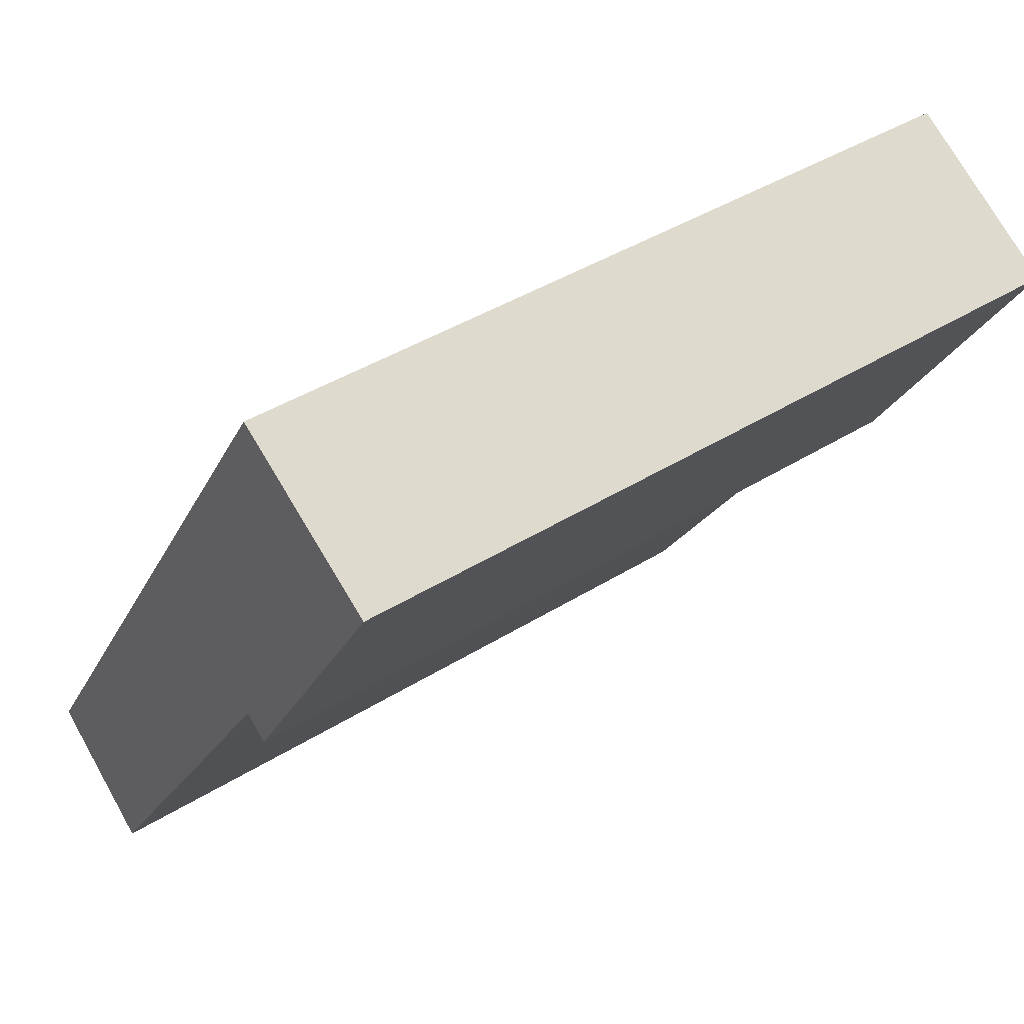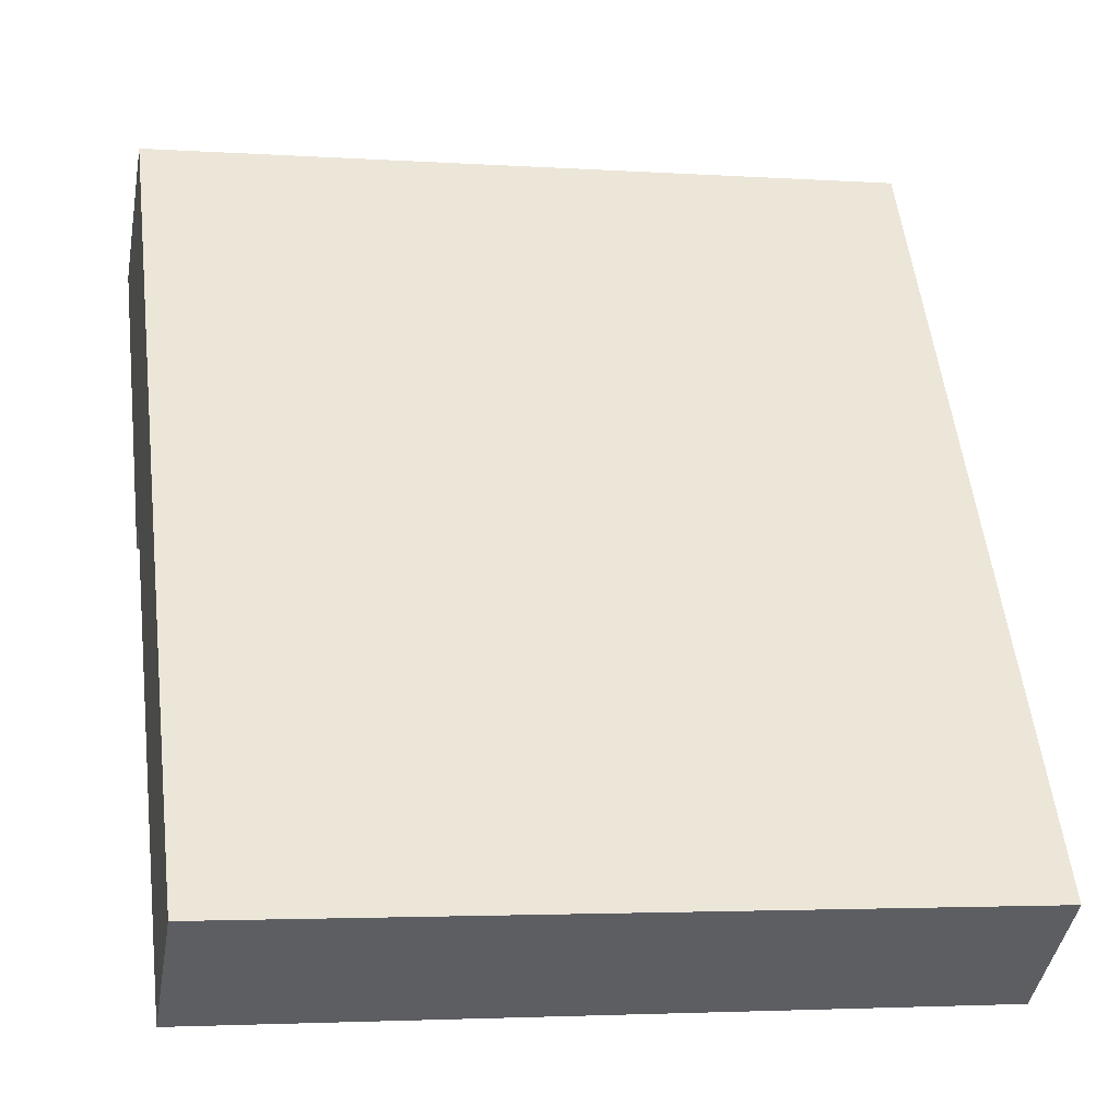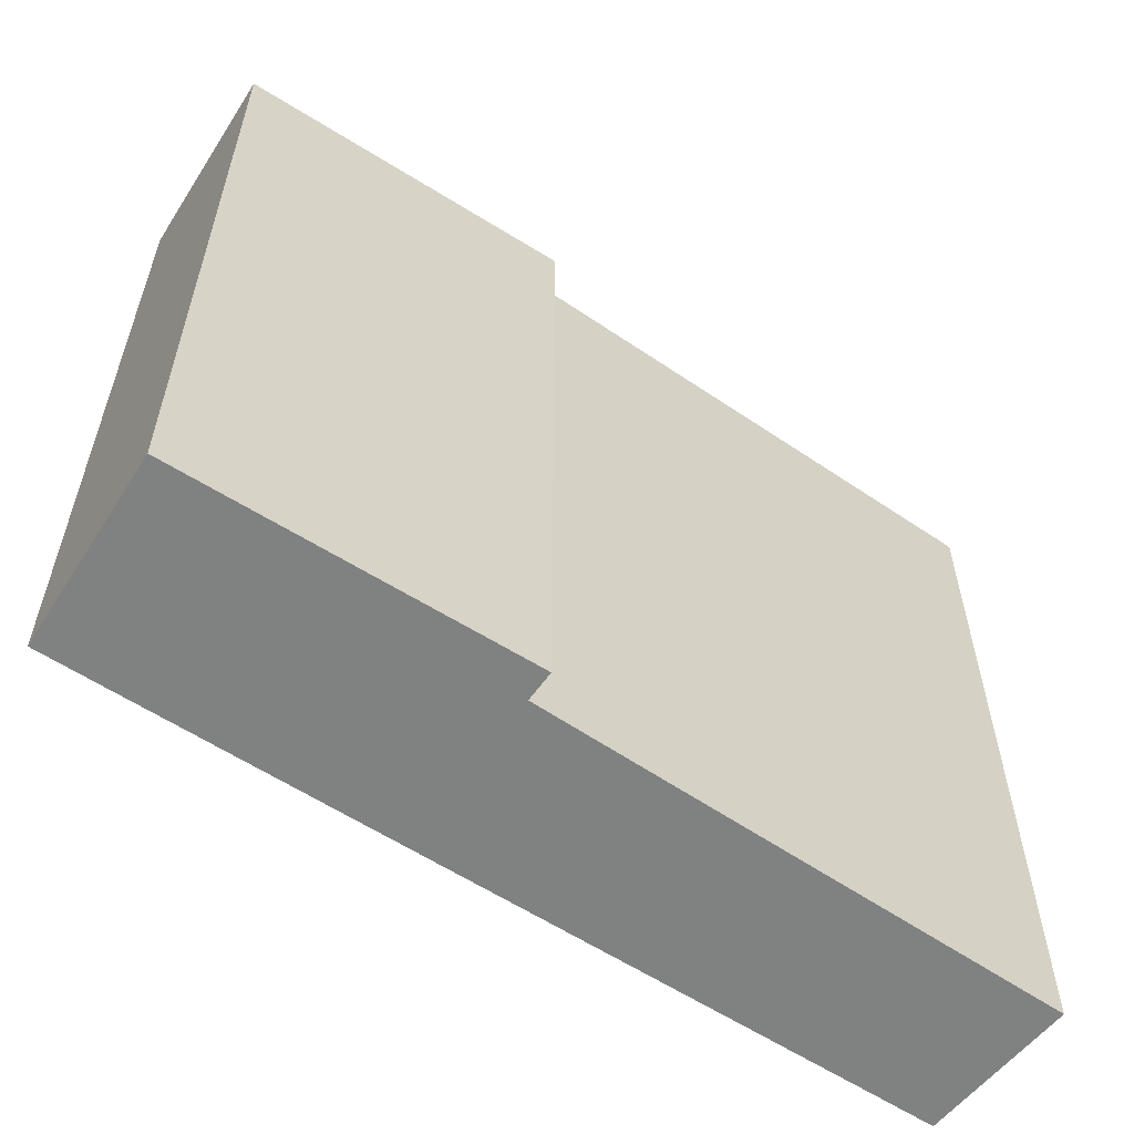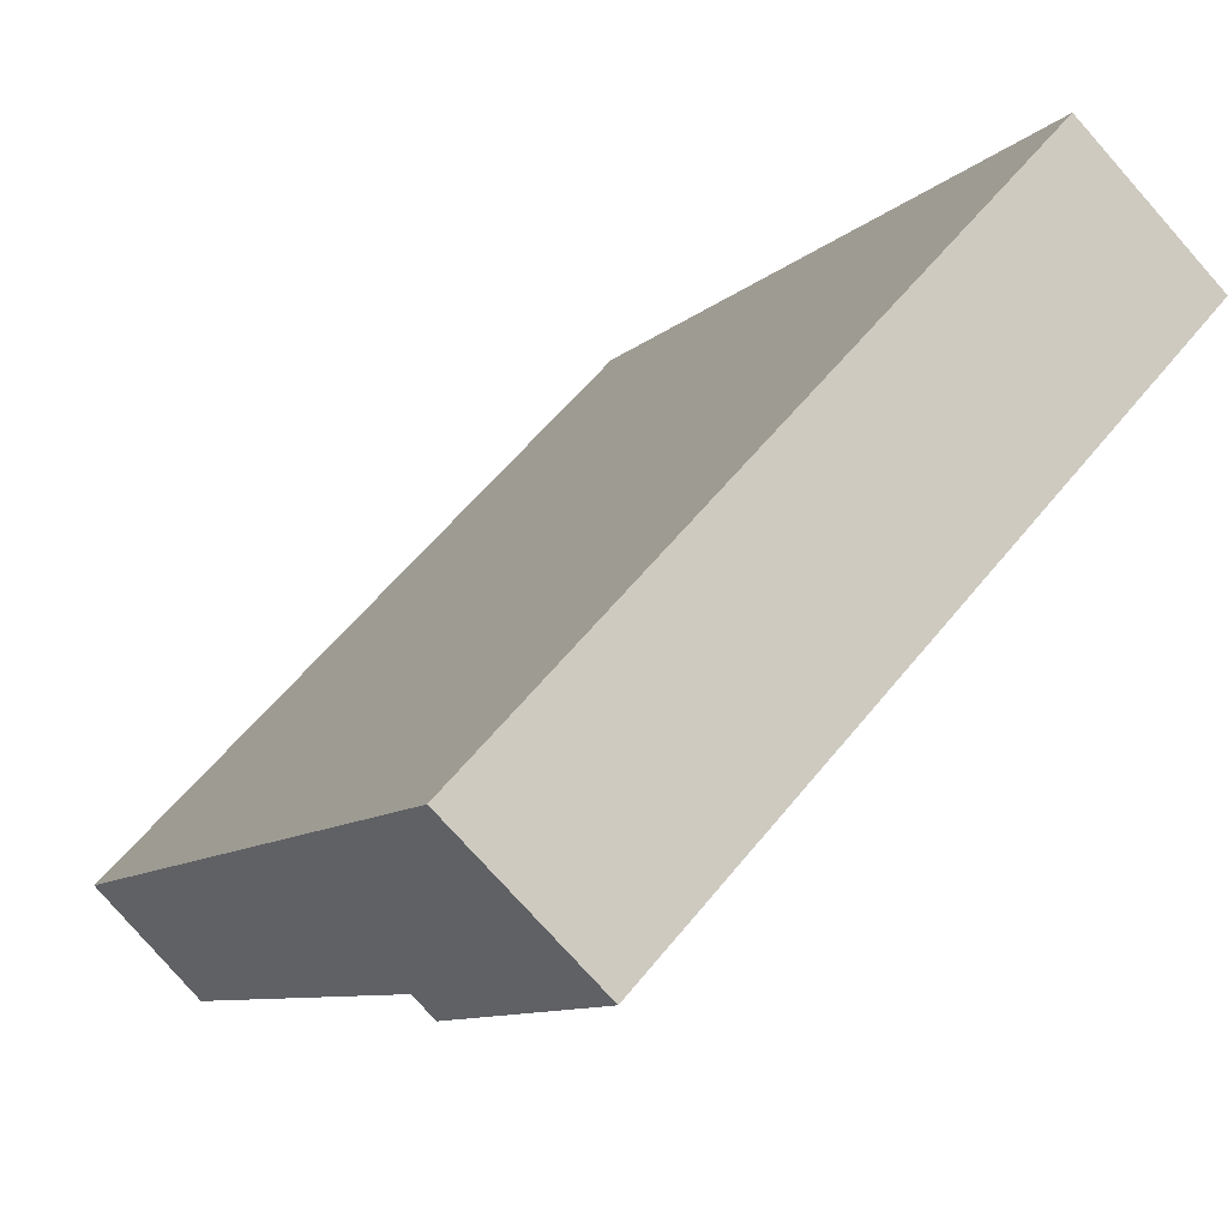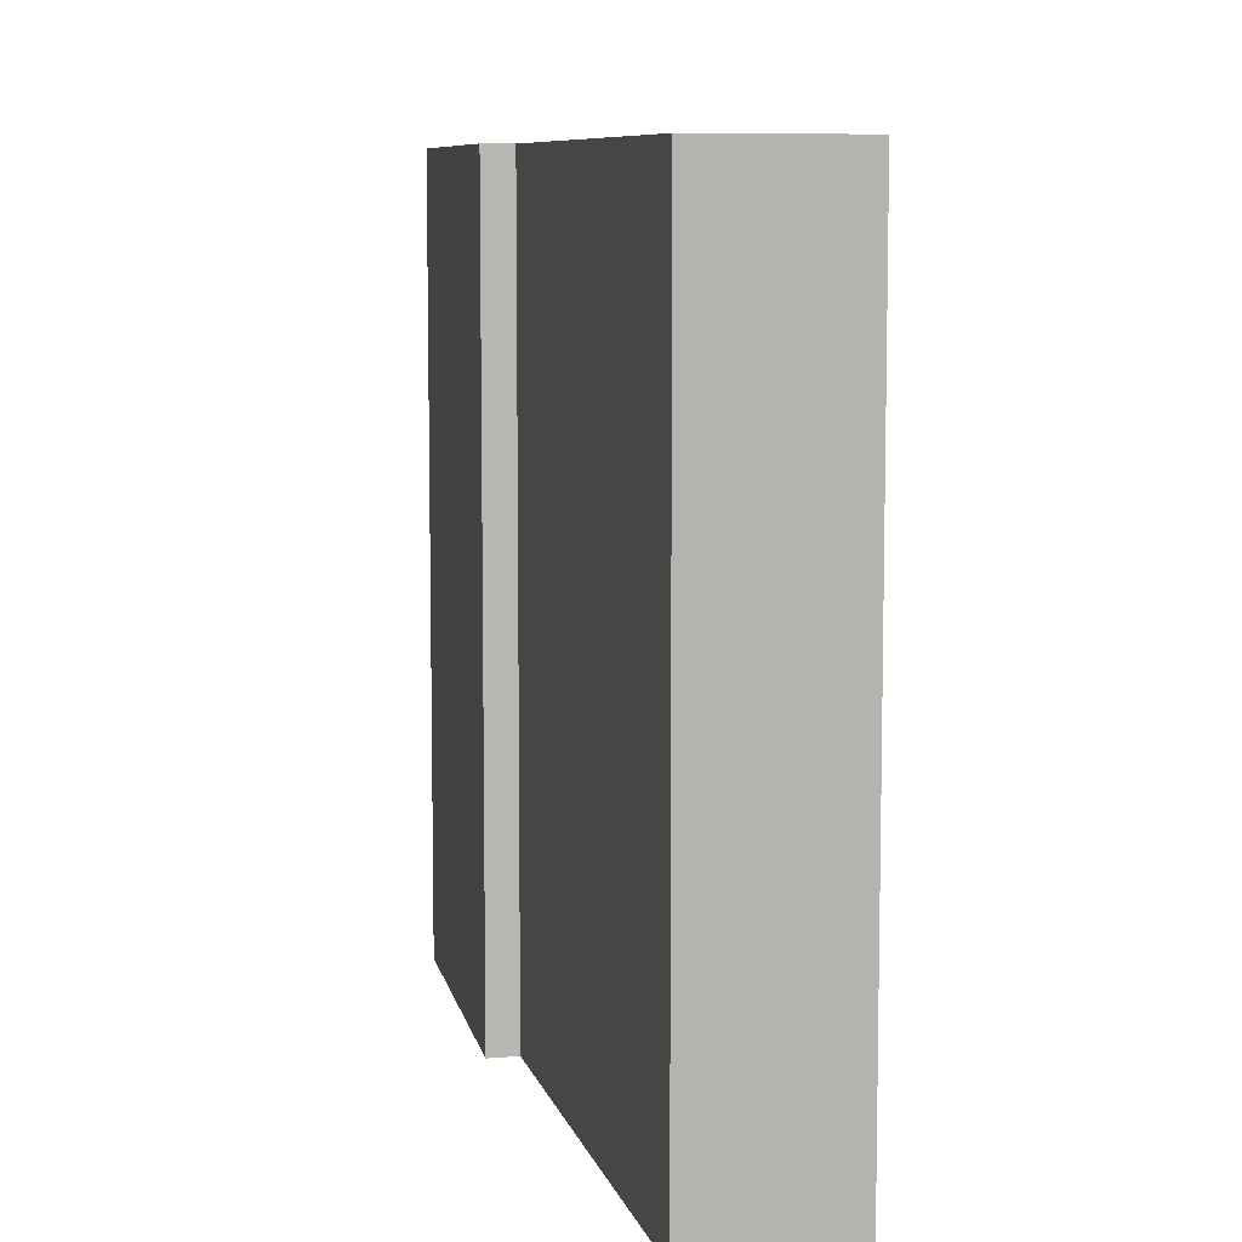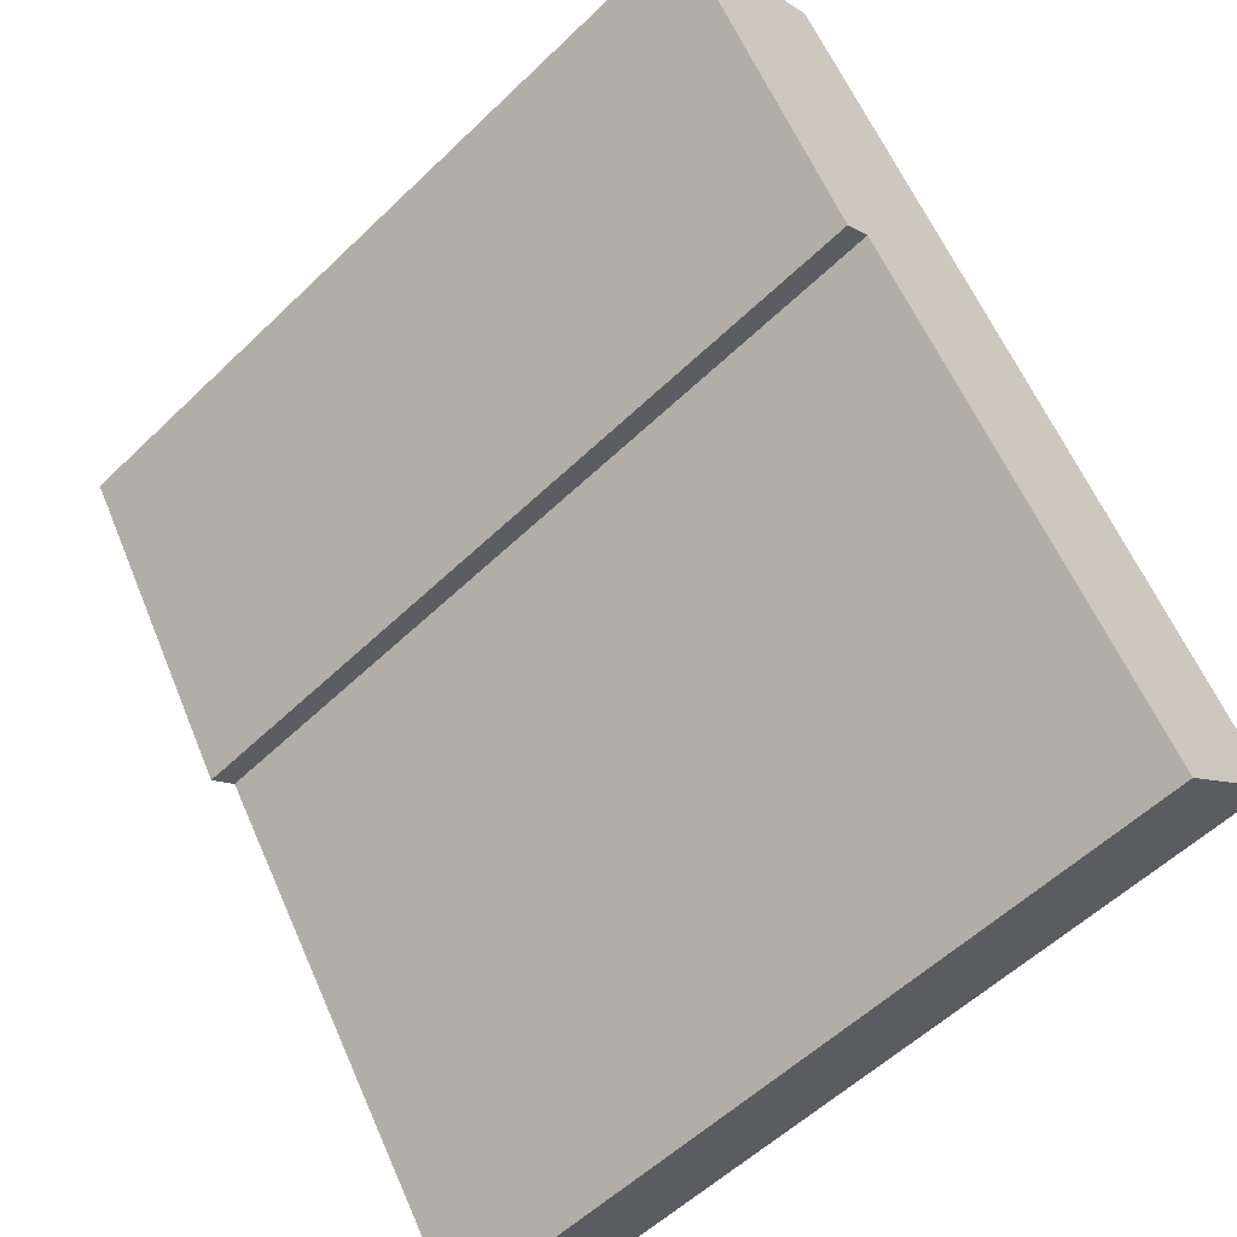
<metadata>
{"format":"obj","ext":"obj","renderer":"f3d","projection":"perspective","resolution":1024,"background":"white","views":[{"elev":41.1,"azim":52.6,"up":"+Z"},{"elev":-3.2,"azim":-102.7,"up":"+Z"},{"elev":-60.3,"azim":89.4,"up":"+Y"},{"elev":58.7,"azim":38.5,"up":"+Z"},{"elev":8.2,"azim":-158.9,"up":"+Y"},{"elev":-55.6,"azim":135.3,"up":"+Z"}]}
</metadata>
<code>
v  3.403 5.729 5.276
v  0.883 5.729 -0.718
v  0 5.729 3.508e-16
v  3.078 5.729 2.504
v  3.263 5.729 2.376
v  4.612 5.729 4.534
v  4.612 -2.776e-16 4.534
v  3.263 -1.455e-16 2.376
v  3.078 -1.533e-16 2.504
v  0.883 4.396e-17 -0.718
v  0 0 0
v  3.403 -3.231e-16 5.276
g defaultobject
f 1 2 3
f 2 1 4
f 4 1 5
f 5 1 6
f 7 5 6
f 5 7 8
f 9 2 4
f 2 9 10
f 8 4 5
f 4 8 9
f 10 3 2
f 3 10 11
f 11 1 3
f 1 11 12
f 12 6 1
f 6 12 7
f 9 11 10
f 11 9 12
f 12 9 8
f 12 8 7

</code>
